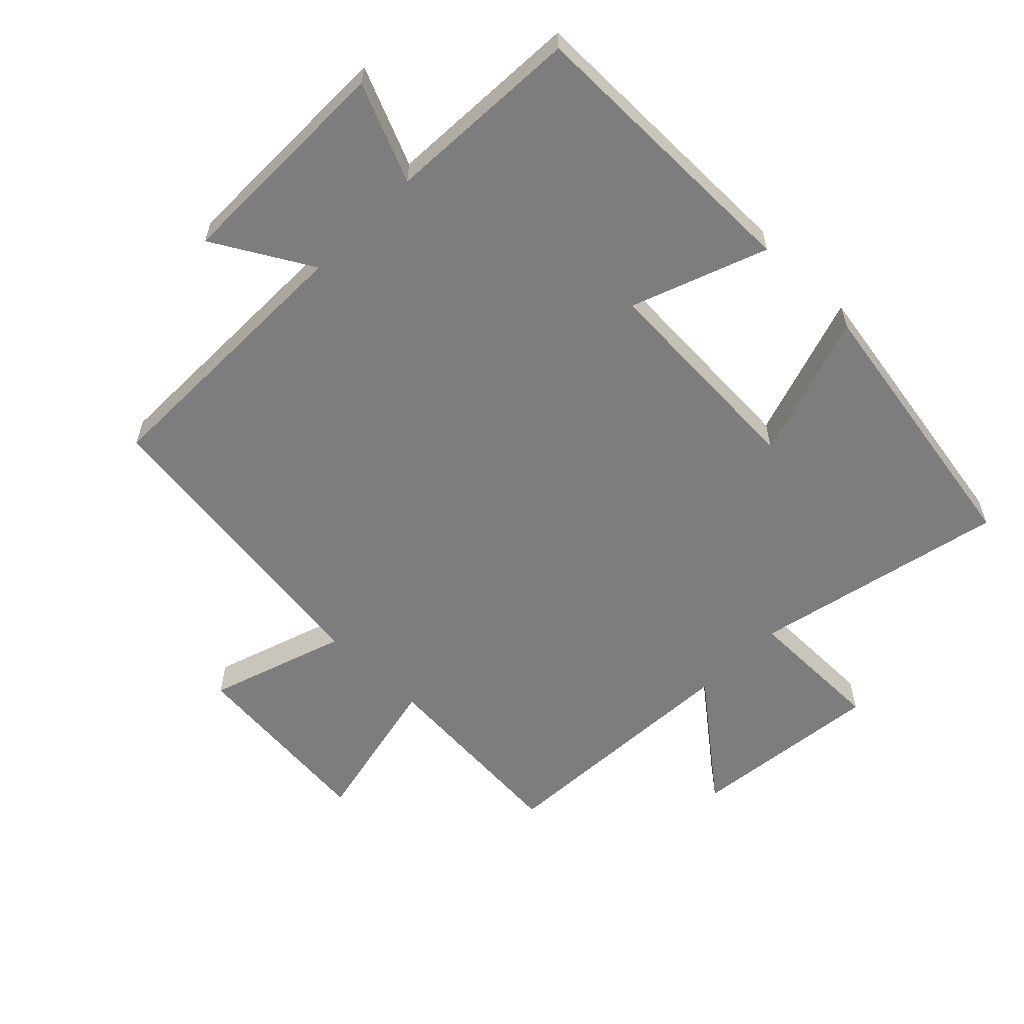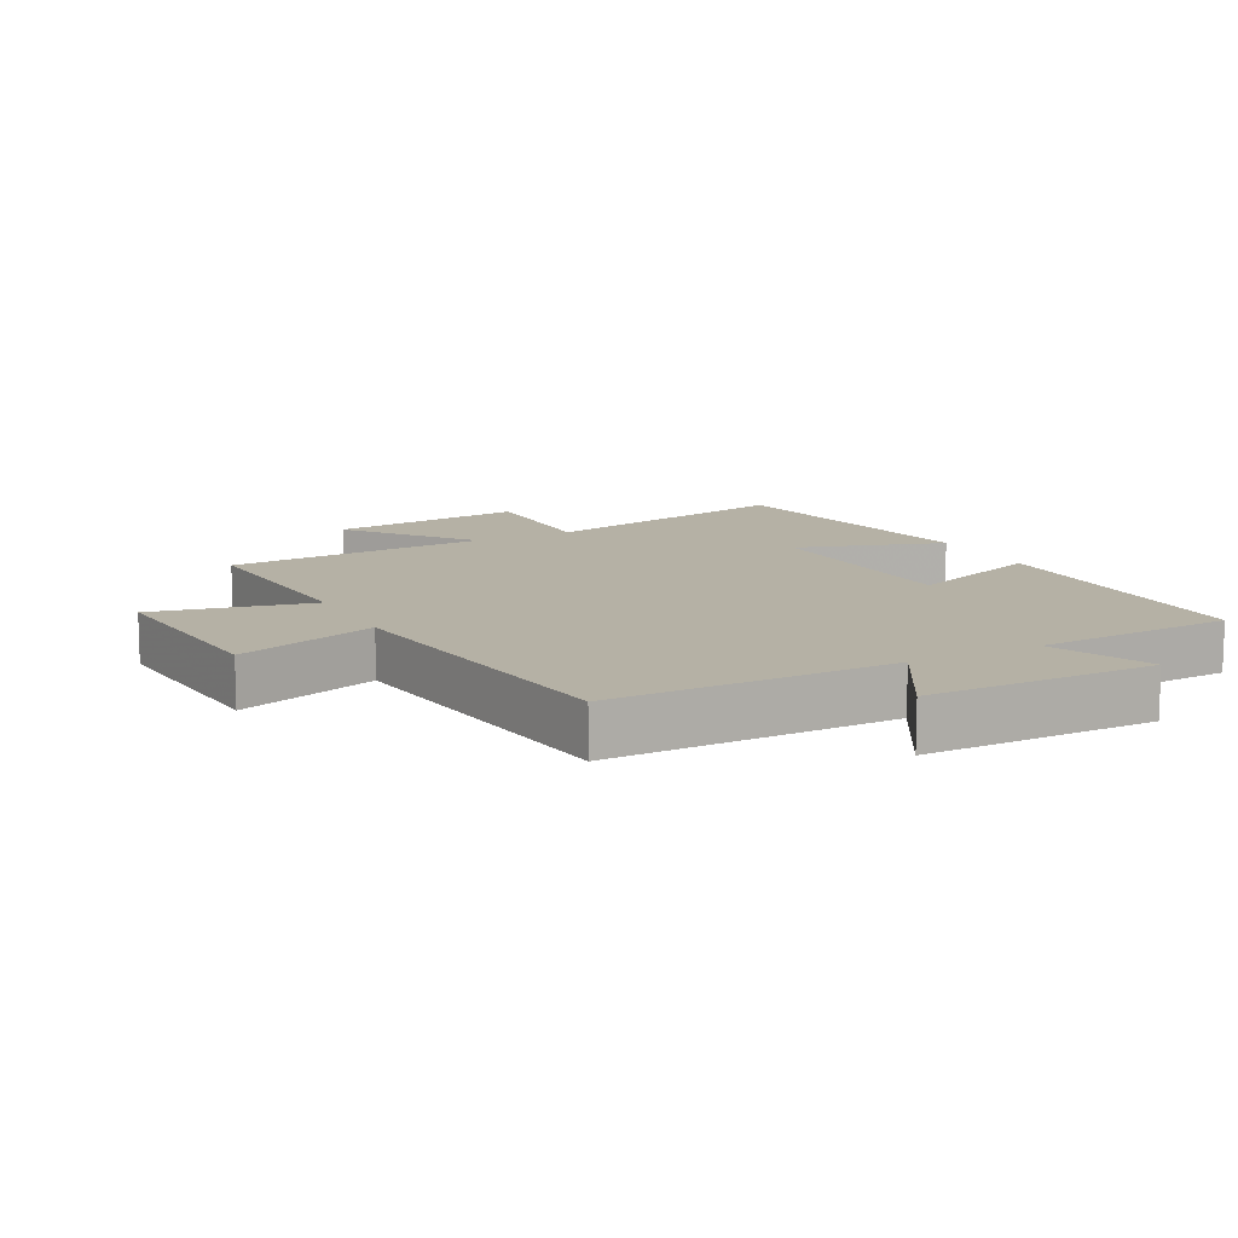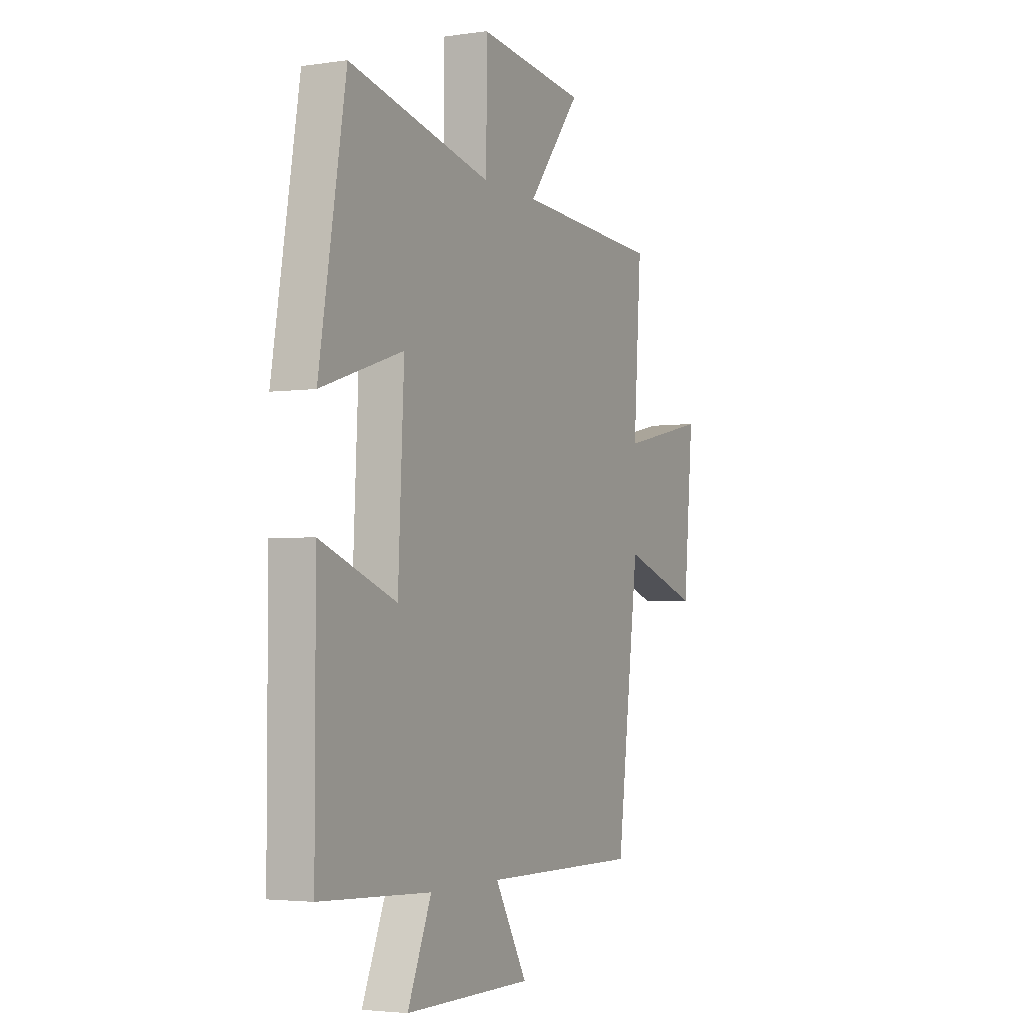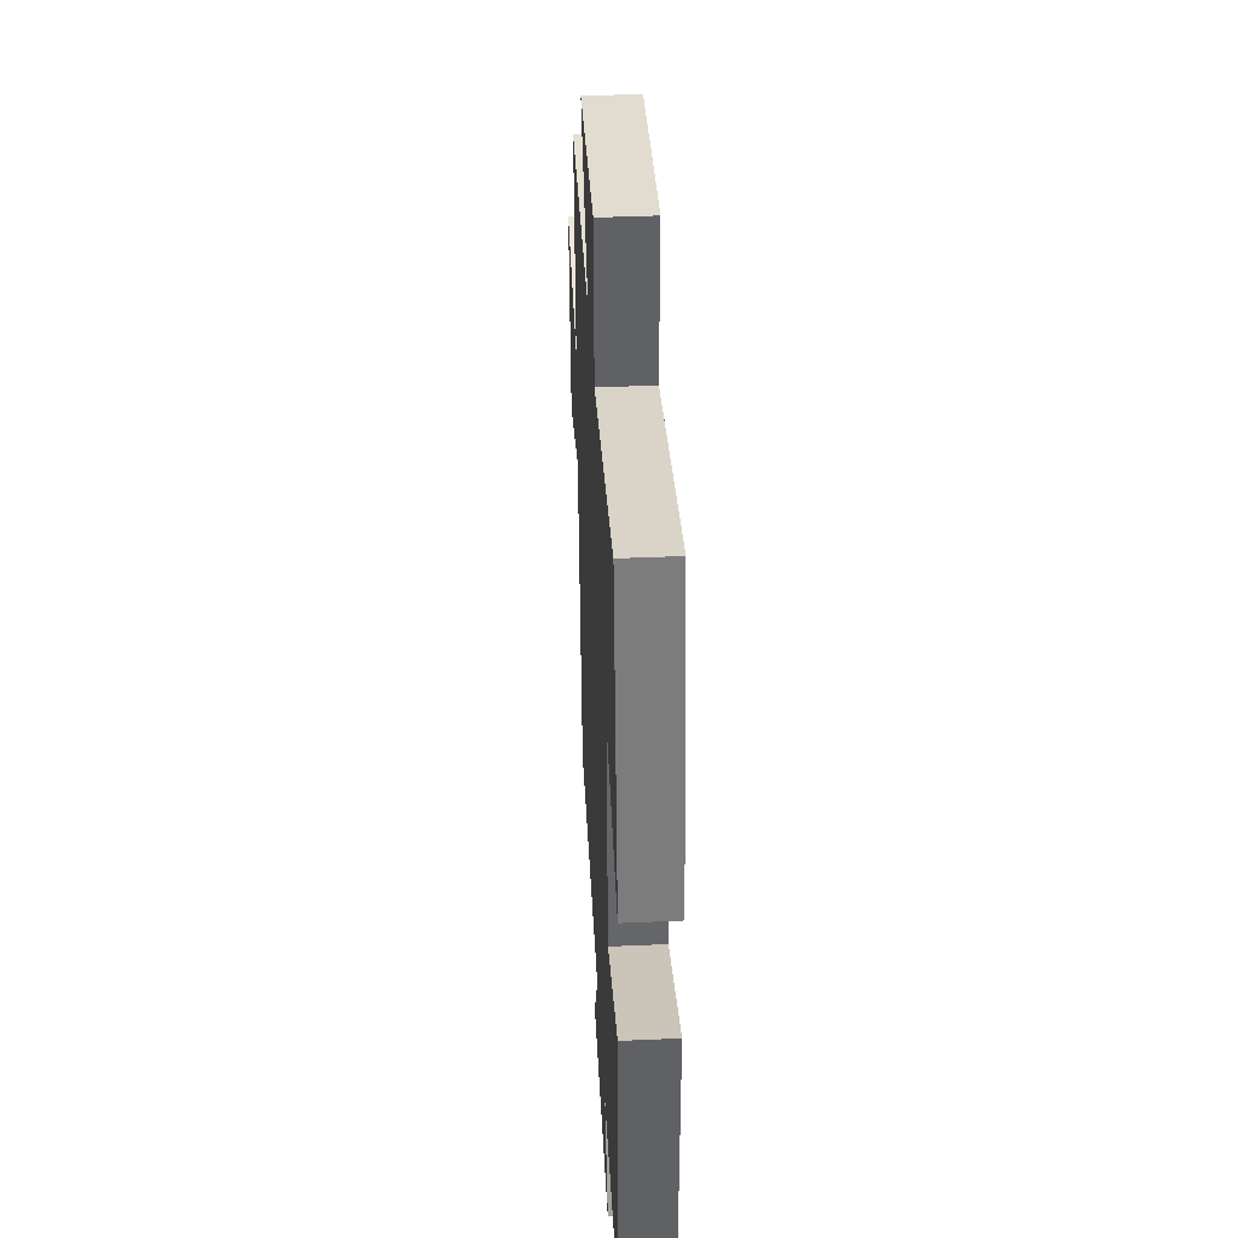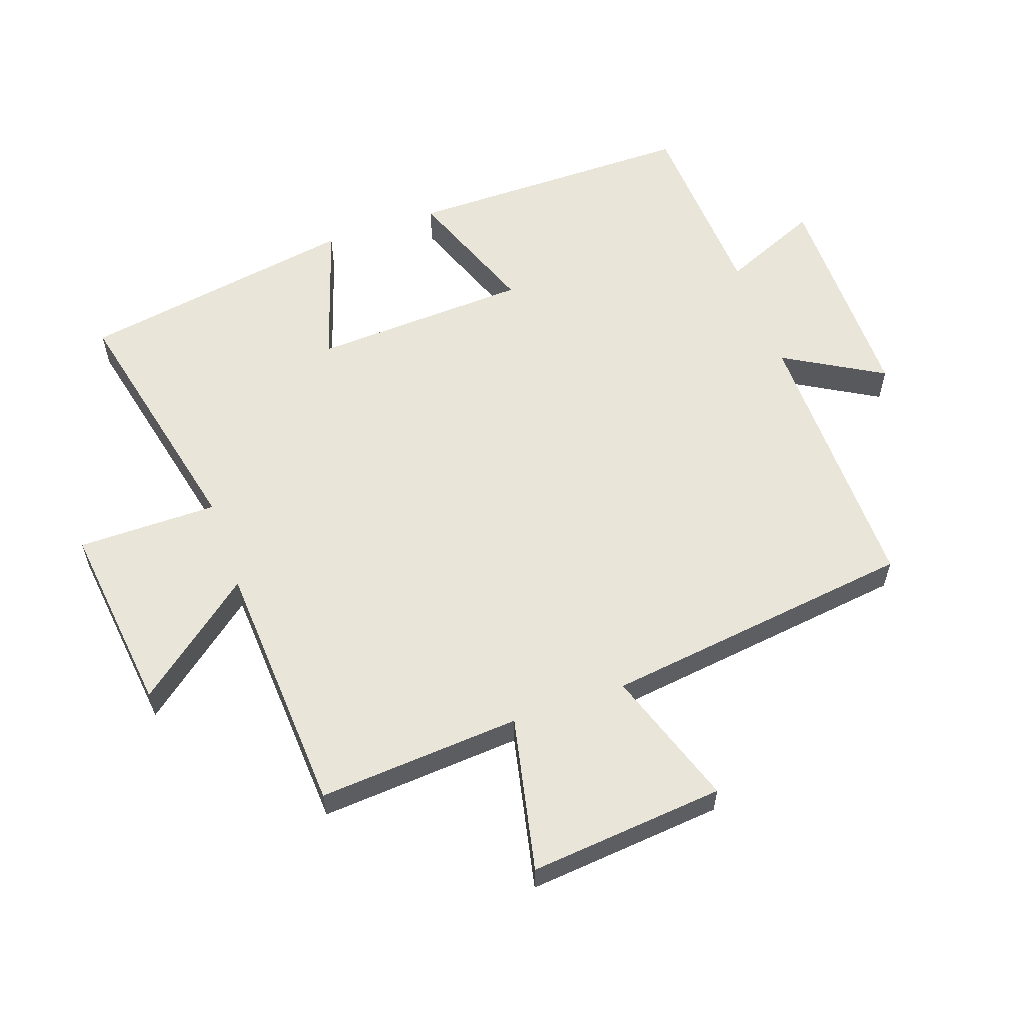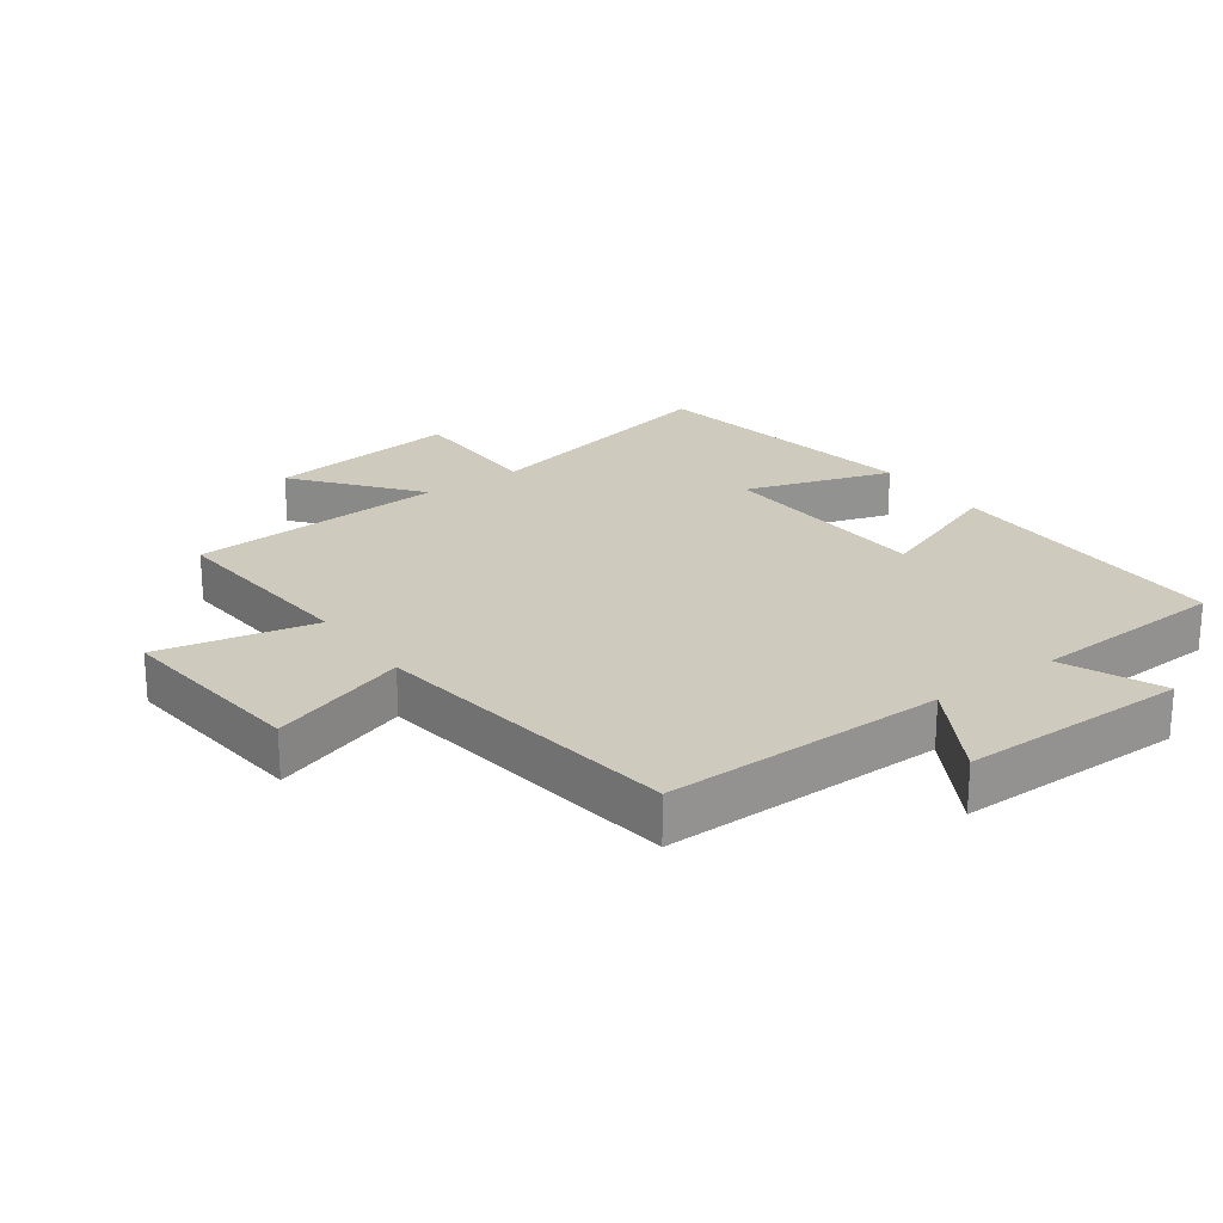
<metadata>
{"format":"obj","ext":"obj","renderer":"f3d","projection":"perspective","resolution":1024,"background":"white","views":[{"elev":-59.1,"azim":-134.6,"up":"+Y"},{"elev":11.9,"azim":152.6,"up":"+Y"},{"elev":-3.4,"azim":-63.6,"up":"+Z"},{"elev":41.0,"azim":-93.1,"up":"+Z"},{"elev":58.3,"azim":70.5,"up":"+Y"},{"elev":23.2,"azim":143.9,"up":"+Y"}]}
</metadata>
<code>
v -0.5 0.07 -0.485
v -0.5 0.07 -0.033
v -0.29 0.07 -0.111
v -0.274 0.07 0.227
v -0.5 0.07 0.153
v -0.427 0.07 0.587
v -0.032 0.07 0.5
v -0.032 0.07 0.718
v 0.268 0.07 0.684
v 0.122 0.07 0.5
v 0.522 0.07 0.478
v 0.5 0.07 0.163
v 0.742 0.07 0.216
v 0.714 0.07 -0.088
v 0.5 0.07 -0.017
v 0.438 0.07 -0.503
v 0.003 0.07 -0.5
v 0.092 0.07 -0.653
v -0.26 0.07 -0.653
v -0.195 0.07 -0.5
v -0.5 0 -0.485
v -0.5 0 -0.033
v -0.29 0 -0.111
v -0.274 0 0.227
v -0.5 0 0.153
v -0.427 0 0.587
v -0.032 0 0.5
v -0.032 0 0.718
v 0.268 0 0.684
v 0.122 0 0.5
v 0.522 0 0.478
v 0.5 0 0.163
v 0.742 0 0.216
v 0.714 0 -0.088
v 0.5 0 -0.017
v 0.438 0 -0.503
v 0.003 0 -0.5
v 0.092 0 -0.653
v -0.26 0 -0.653
v -0.195 0 -0.5
f 17 18 19 20
f 1 2 3
f 20 1 3
f 17 20 3
f 17 3 4
f 16 17 4
f 15 16 4
f 12 13 14 15
f 12 15 4
f 10 11 12 4
f 7 8 9 10
f 7 10 4 5
f 5 6 7
f 40 39 38 37
f 23 22 21
f 23 21 40
f 23 40 37
f 24 23 37
f 24 37 36
f 24 36 35
f 35 34 33 32
f 24 35 32
f 24 32 31 30
f 30 29 28 27
f 25 24 30 27
f 27 26 25
f 1 21 22 2
f 2 22 23 3
f 3 23 24 4
f 4 24 25 5
f 5 25 26 6
f 6 26 27 7
f 7 27 28 8
f 8 28 29 9
f 9 29 30 10
f 10 30 31 11
f 11 31 32 12
f 12 32 33 13
f 13 33 34 14
f 14 34 35 15
f 15 35 36 16
f 16 36 37 17
f 17 37 38 18
f 18 38 39 19
f 19 39 40 20
f 20 40 21 1

</code>
